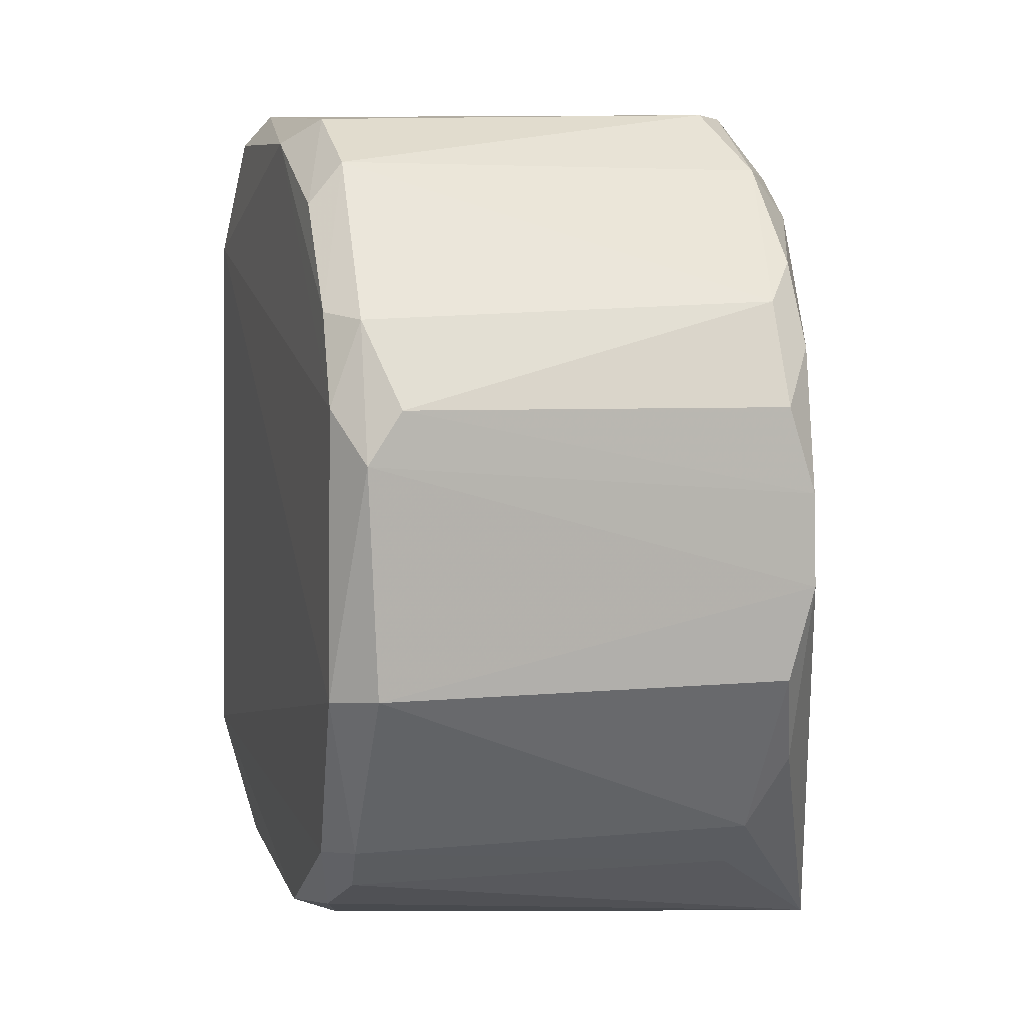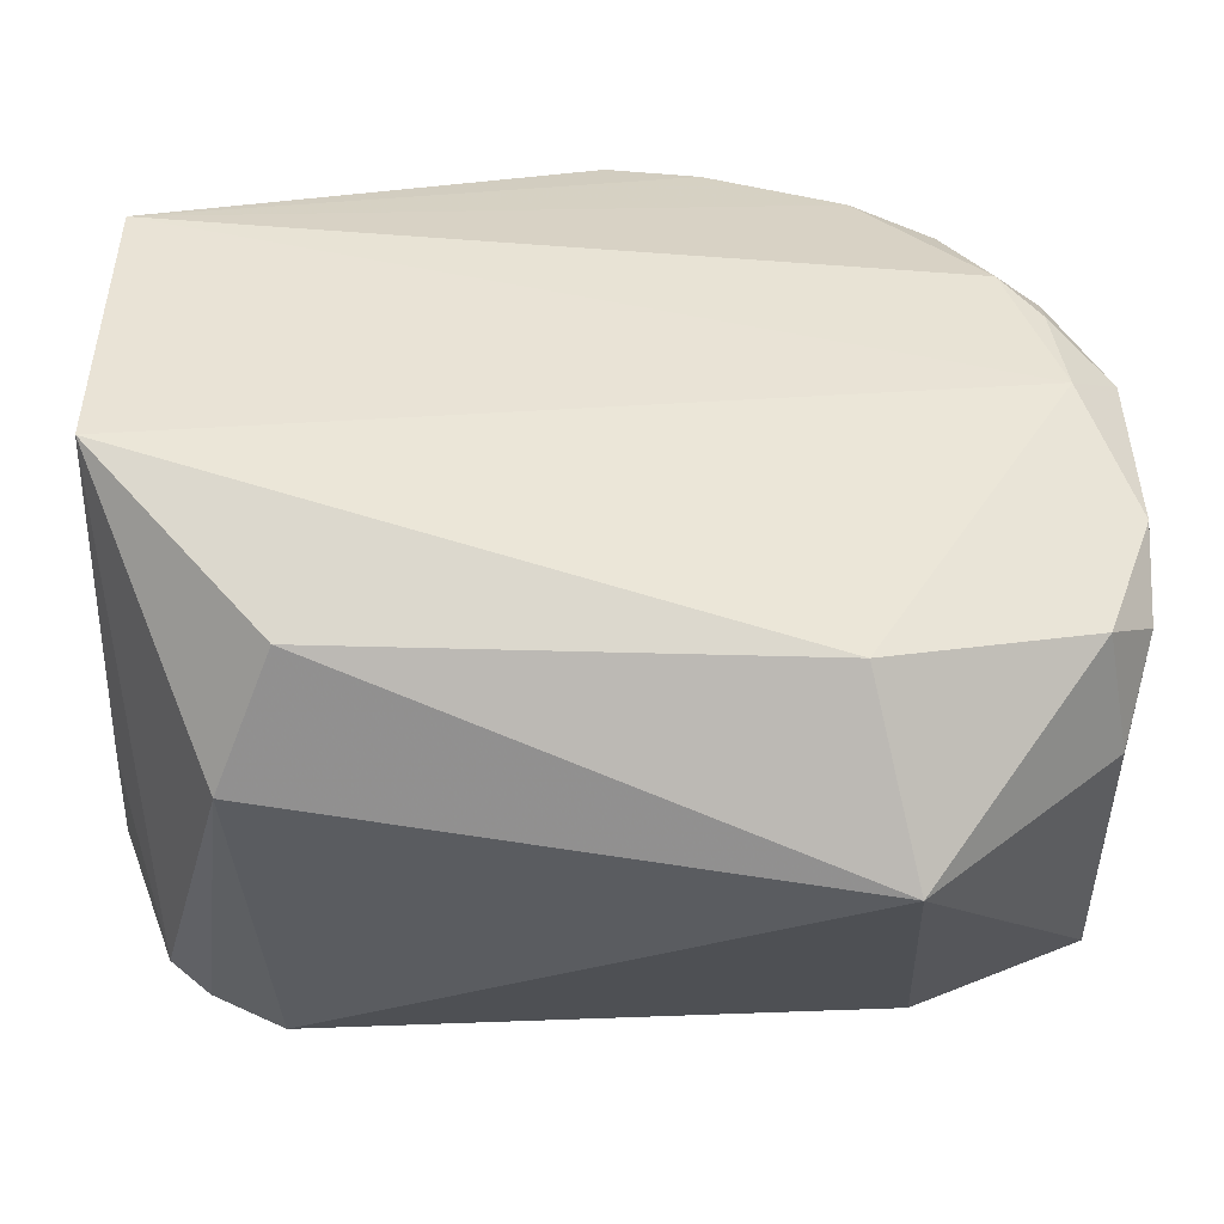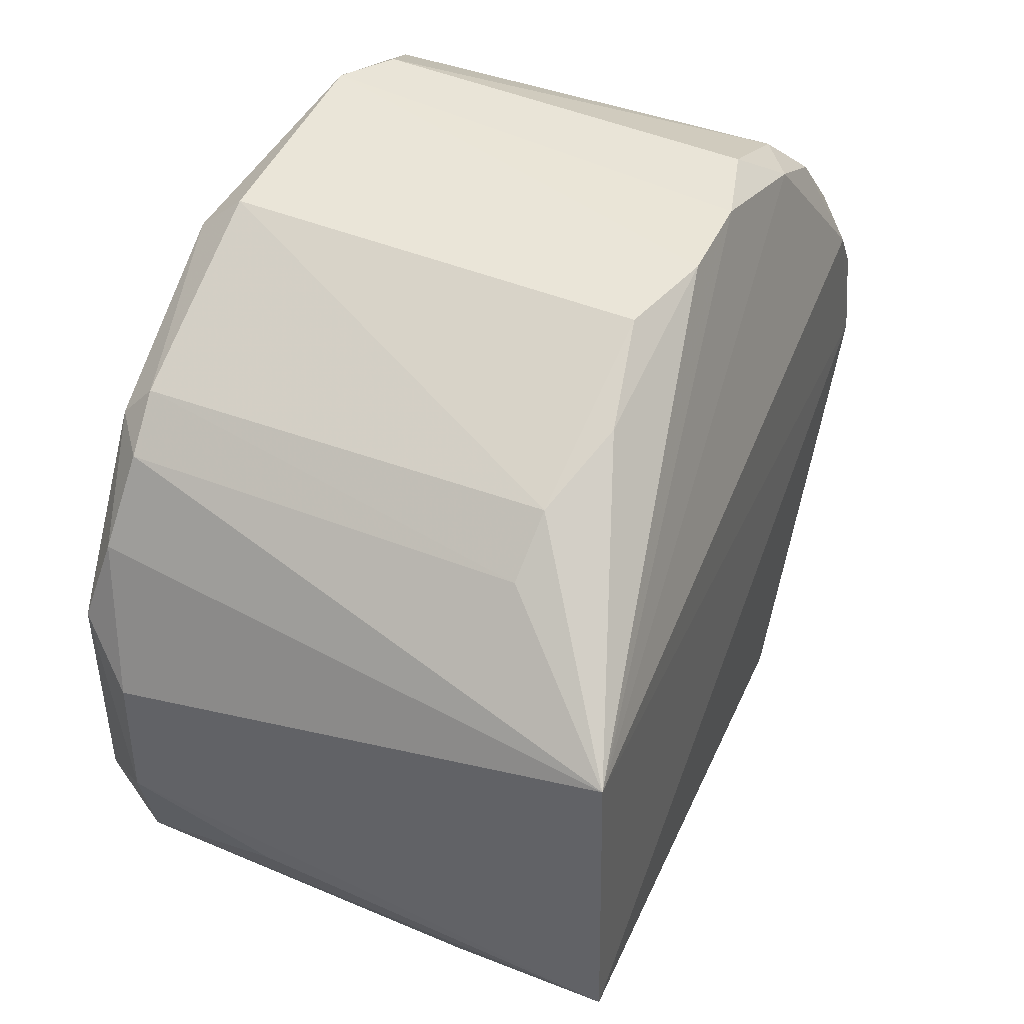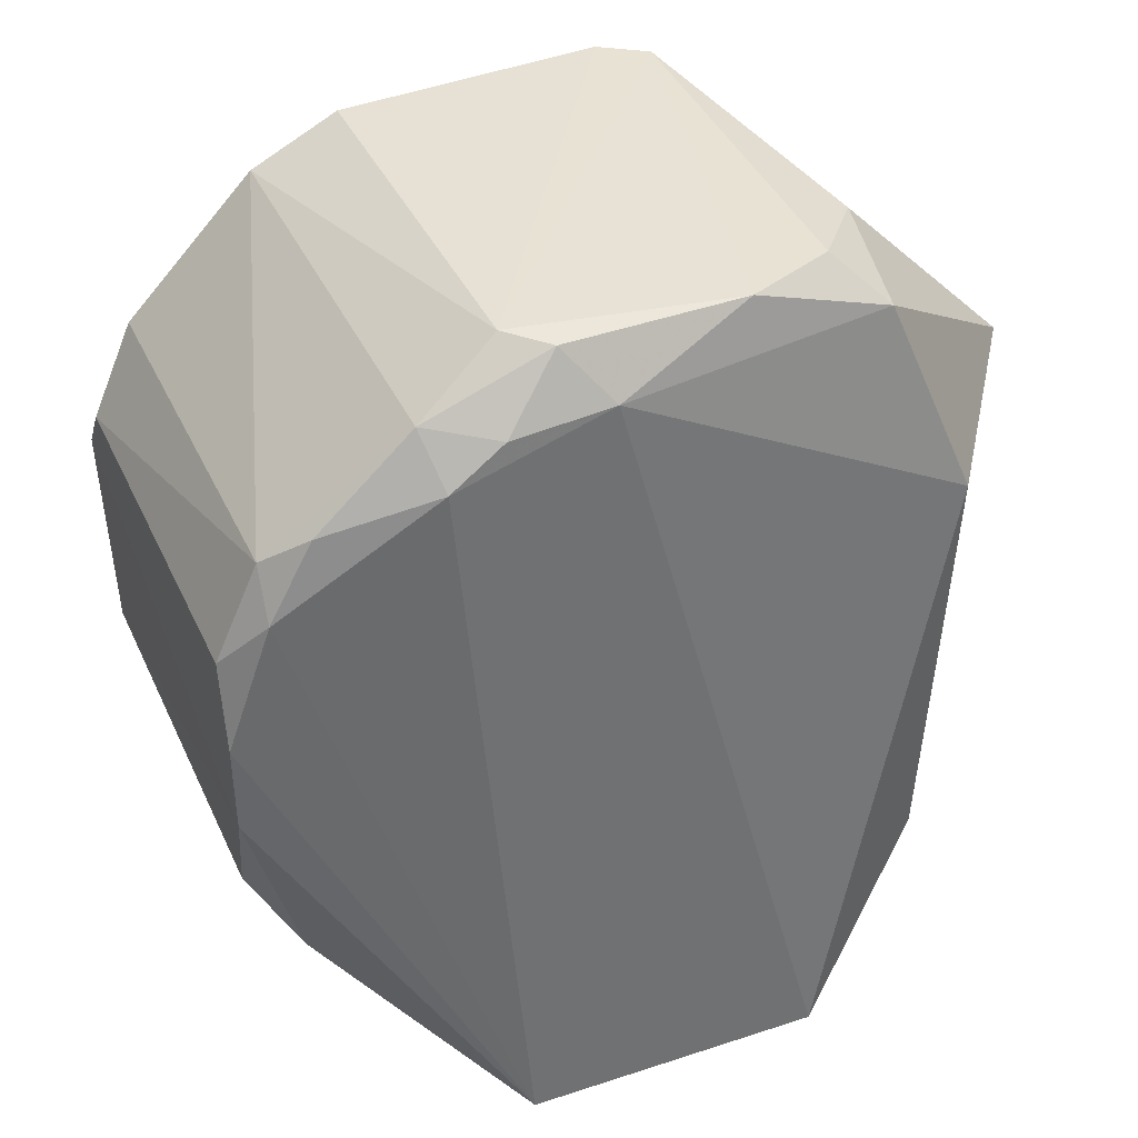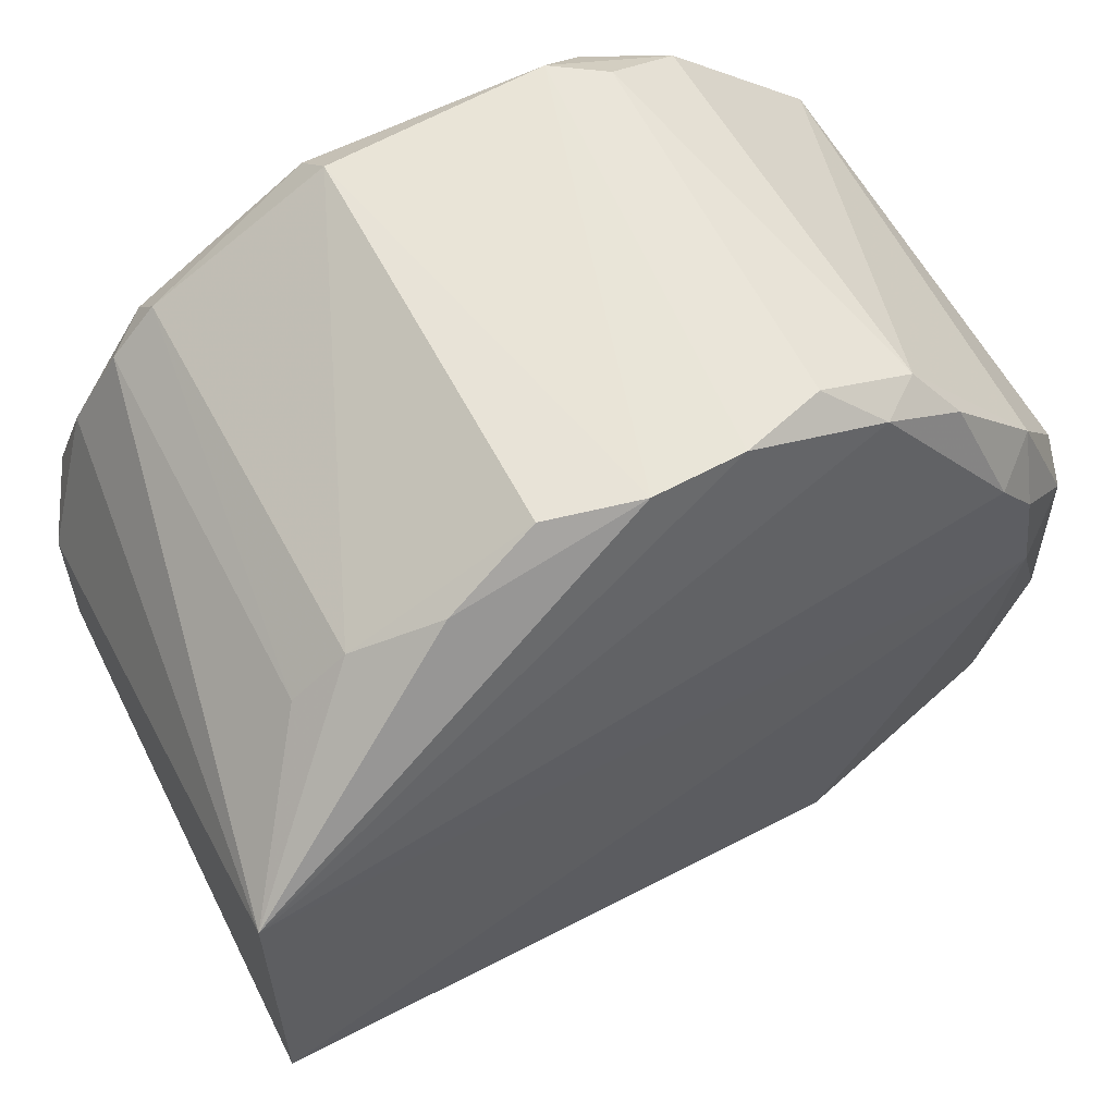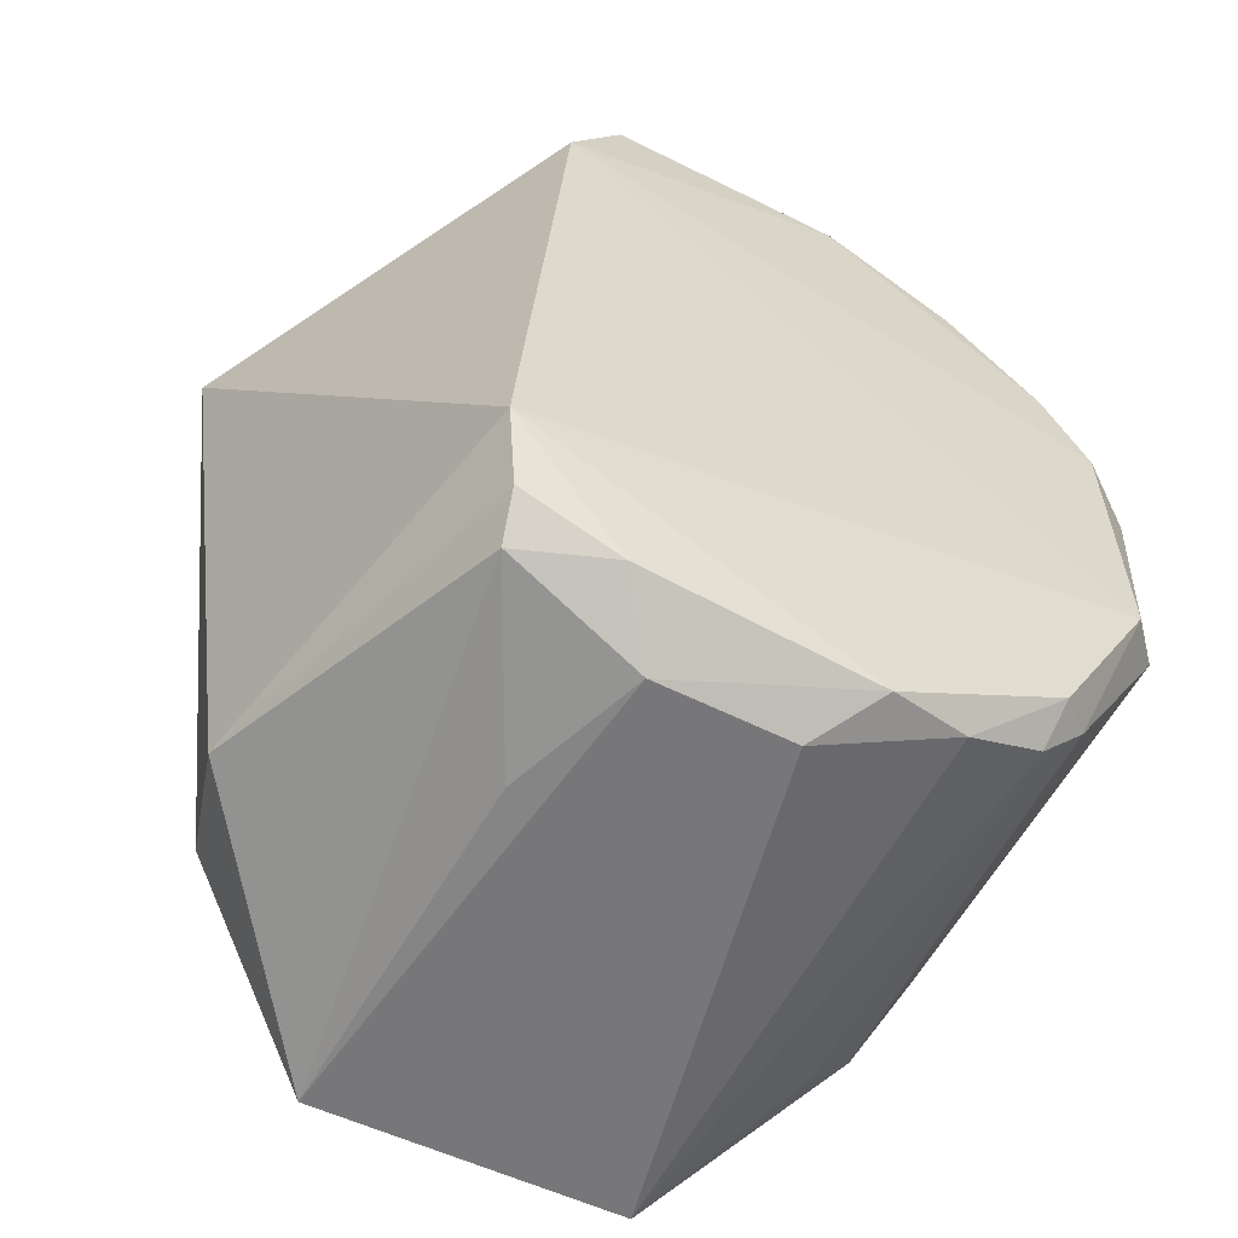
<metadata>
{"format":"obj","ext":"obj","renderer":"f3d","projection":"perspective","resolution":1024,"background":"white","views":[{"elev":9.1,"azim":-14.7,"up":"+Y"},{"elev":-48.1,"azim":86.8,"up":"+Z"},{"elev":44.0,"azim":25.0,"up":"+Z"},{"elev":40.2,"azim":66.9,"up":"+Y"},{"elev":59.8,"azim":62.3,"up":"+Z"},{"elev":-56.7,"azim":-117.3,"up":"+Y"}]}
</metadata>
<code>
v -0.03037 0.02697 0.02919
v -0.02641 0.007545 0.02113
v -0.02815 0.03431 0.01764
v -0.03313 0.02953 0.002344
v -0.04468 0.008879 0.01911
v -0.02819 0.02782 0.005918
v -0.0282 0.03265 0.02271
v -0.04361 0.01829 0.02925
v -0.03313 0.01139 0.004956
v -0.02623 0.007512 0.011
v -0.02929 0.03445 0.008494
v -0.02953 0.02421 0.02928
v -0.04362 0.01101 0.02452
v -0.04346 0.03456 0.02335
v -0.04556 0.01282 0.007776
v -0.0288 0.01288 0.006189
v -0.04289 0.007689 0.01299
v -0.02932 0.02872 0.02779
v -0.03023 0.01818 0.0292
v -0.04391 0.02558 0.02936
v -0.04494 0.01809 0.02805
v -0.04396 0.009528 0.02182
v -0.03042 0.03609 0.02033
v -0.04289 0.03608 0.01002
v -0.04286 0.007698 0.01743
v -0.04487 0.00923 0.01149
v -0.04367 0.009409 0.008594
v -0.03045 0.03019 0.02769
v -0.02944 0.02121 0.0293
v -0.03055 0.01253 0.02622
v -0.04281 0.02724 0.02932
v -0.04376 0.01252 0.02592
v -0.04469 0.01234 0.02486
v -0.0447 0.03003 0.02655
v -0.02929 0.03596 0.01903
v -0.03317 0.03538 0.008006
v -0.04538 0.03118 0.009301
v -0.04357 0.03593 0.02038
v -0.0382 0.007825 0.01143
v -0.04481 0.01057 0.00834
v -0.02951 0.03424 0.02312
v -0.02954 0.01517 0.02757
v -0.03071 0.01087 0.02469
v -0.04374 0.02986 0.02768
v -0.04478 0.02721 0.02799
v -0.02829 0.03392 0.02093
v -0.02926 0.03605 0.01309
v -0.0439 0.03607 0.01154
v -0.04475 0.03512 0.01911
v -0.02943 0.03134 0.02632
v -0.03052 0.03598 0.01009
v -0.04481 0.03504 0.0113
v -0.04458 0.03323 0.02349
f 7 2 3
f 10 6 3
f 10 3 2
f 11 6 4
f 11 3 6
f 15 4 9
f 16 9 4
f 16 4 6
f 16 10 9
f 16 6 10
f 18 1 12
f 18 12 2
f 18 2 7
f 21 8 20
f 22 2 13
f 25 5 17
f 25 22 5
f 25 2 22
f 25 17 10
f 25 10 2
f 26 17 5
f 26 5 15
f 27 9 10
f 27 17 26
f 28 1 18
f 29 2 12
f 29 12 20
f 29 20 8
f 29 8 19
f 30 19 8
f 31 20 12
f 31 12 1
f 31 1 28
f 32 8 21
f 32 30 8
f 33 21 15
f 33 15 5
f 33 32 21
f 33 5 22
f 33 22 13
f 33 13 32
f 36 11 4
f 36 4 24
f 37 24 4
f 37 4 15
f 37 15 21
f 38 14 23
f 39 27 10
f 39 10 17
f 39 17 27
f 40 27 26
f 40 26 15
f 40 15 9
f 40 9 27
f 41 23 14
f 41 14 28
f 41 35 23
f 42 29 19
f 42 2 29
f 42 30 2
f 42 19 30
f 43 13 2
f 43 2 30
f 43 32 13
f 43 30 32
f 44 31 28
f 44 28 14
f 44 14 34
f 44 20 31
f 45 21 20
f 45 44 34
f 45 20 44
f 45 37 21
f 46 7 3
f 46 3 35
f 46 41 7
f 46 35 41
f 47 35 3
f 47 3 11
f 47 24 23
f 47 23 35
f 48 38 23
f 48 23 24
f 49 45 34
f 49 37 45
f 49 38 48
f 50 41 28
f 50 28 18
f 50 18 7
f 50 7 41
f 51 47 11
f 51 11 36
f 51 36 24
f 51 24 47
f 52 48 24
f 52 24 37
f 52 49 48
f 52 37 49
f 53 49 34
f 53 34 14
f 53 14 38
f 53 38 49

</code>
